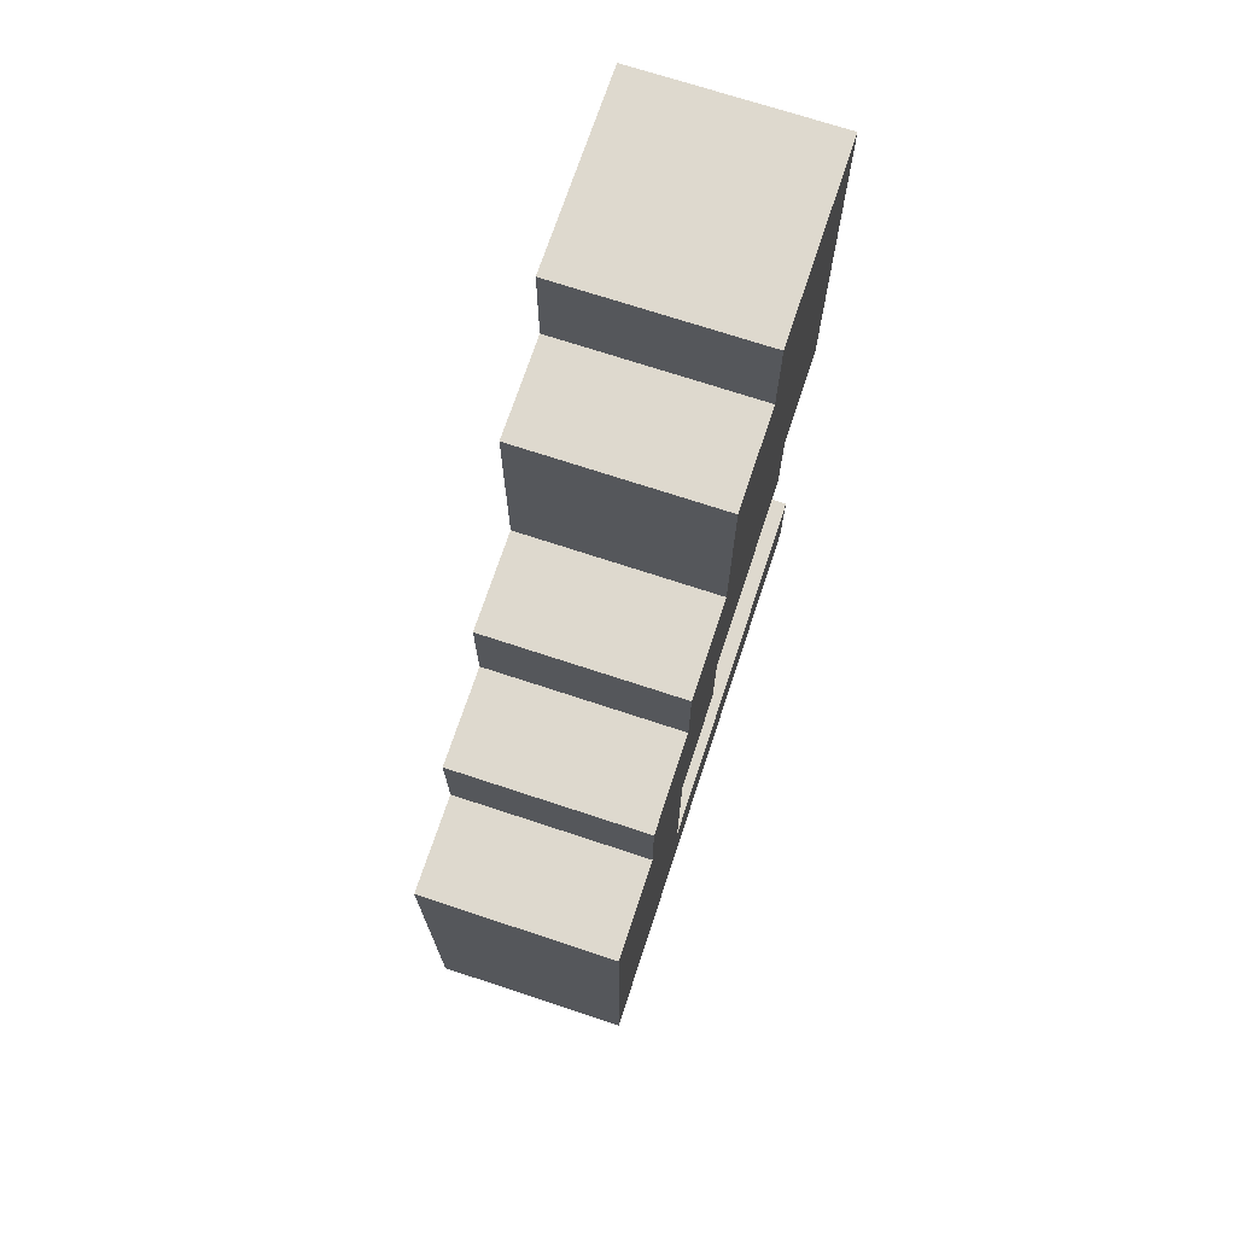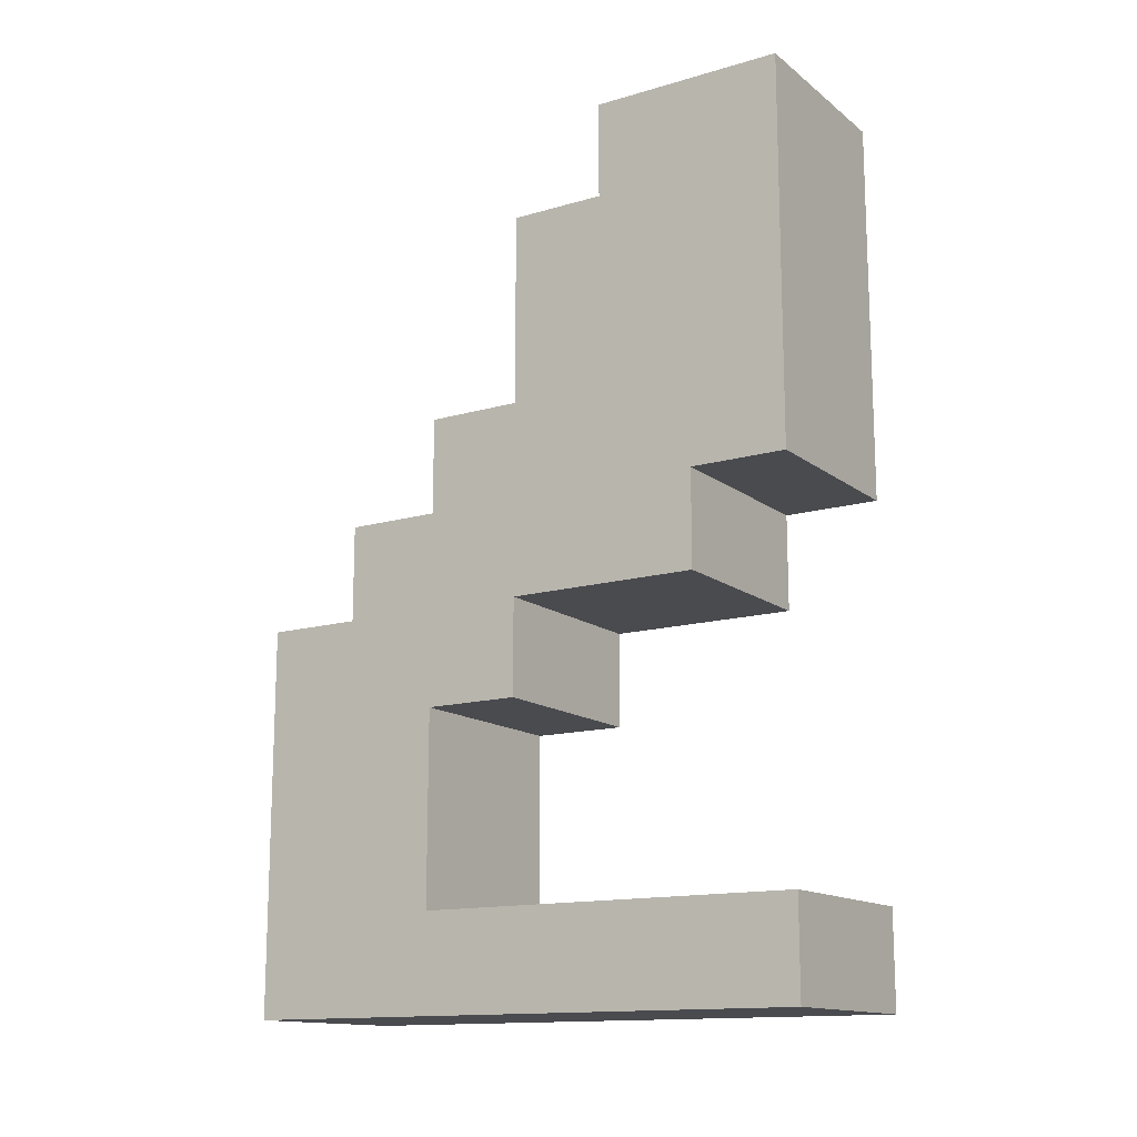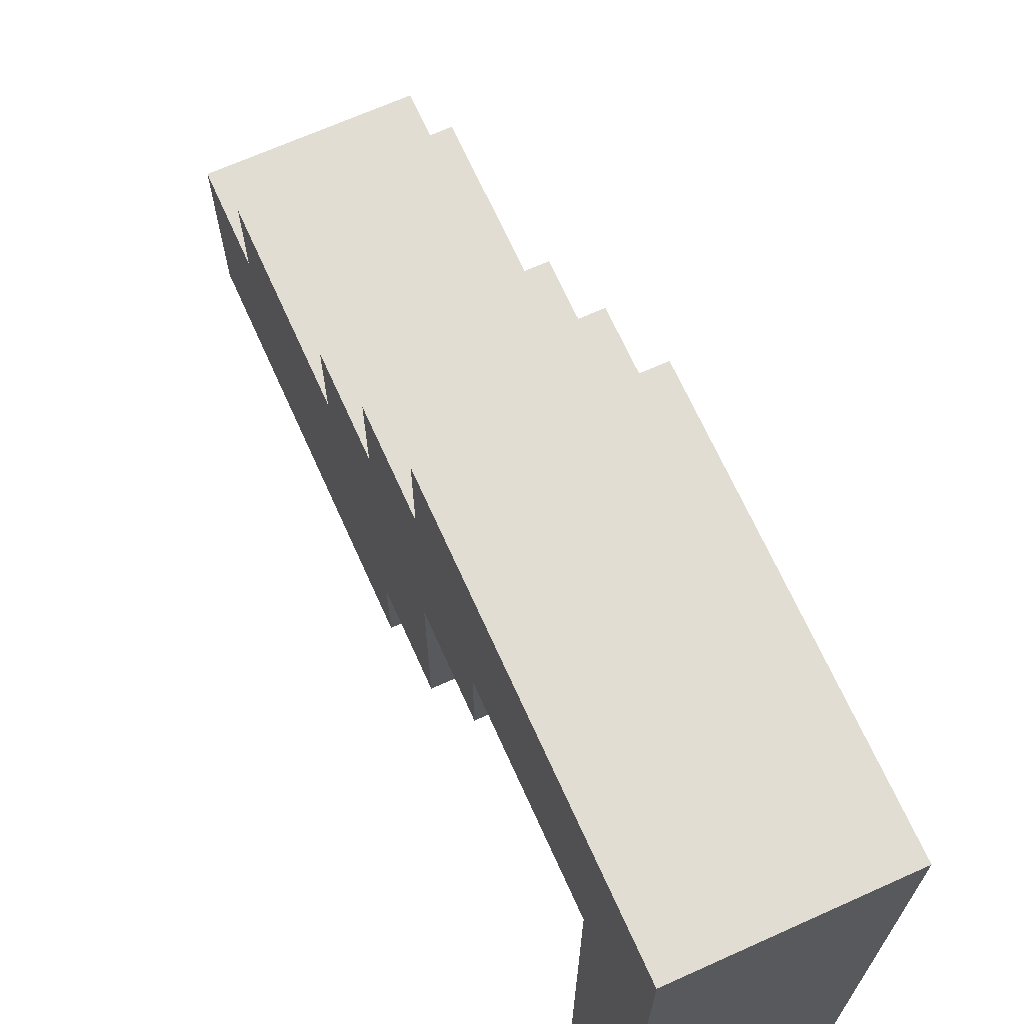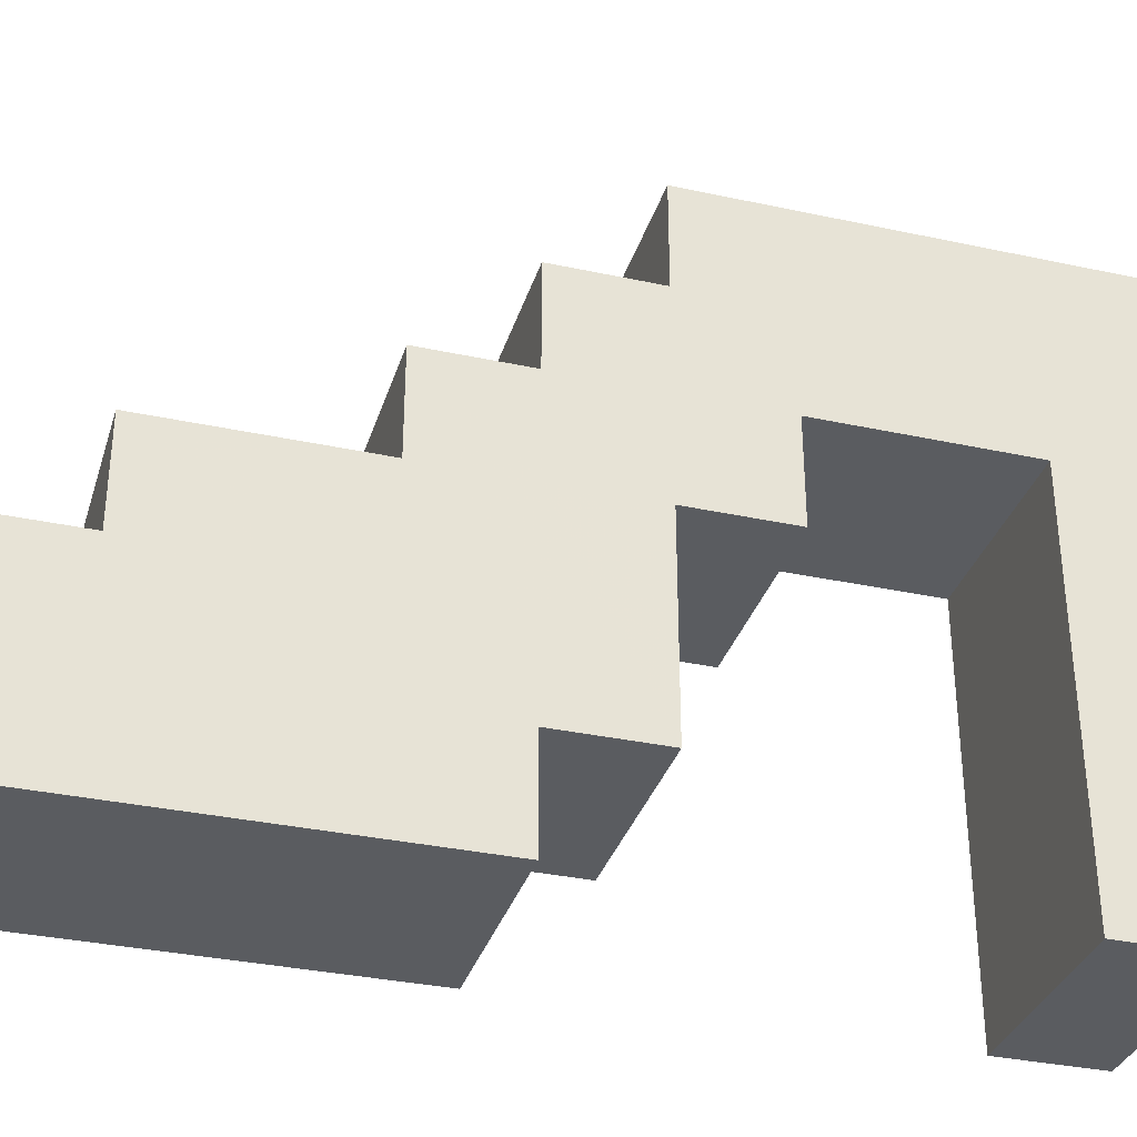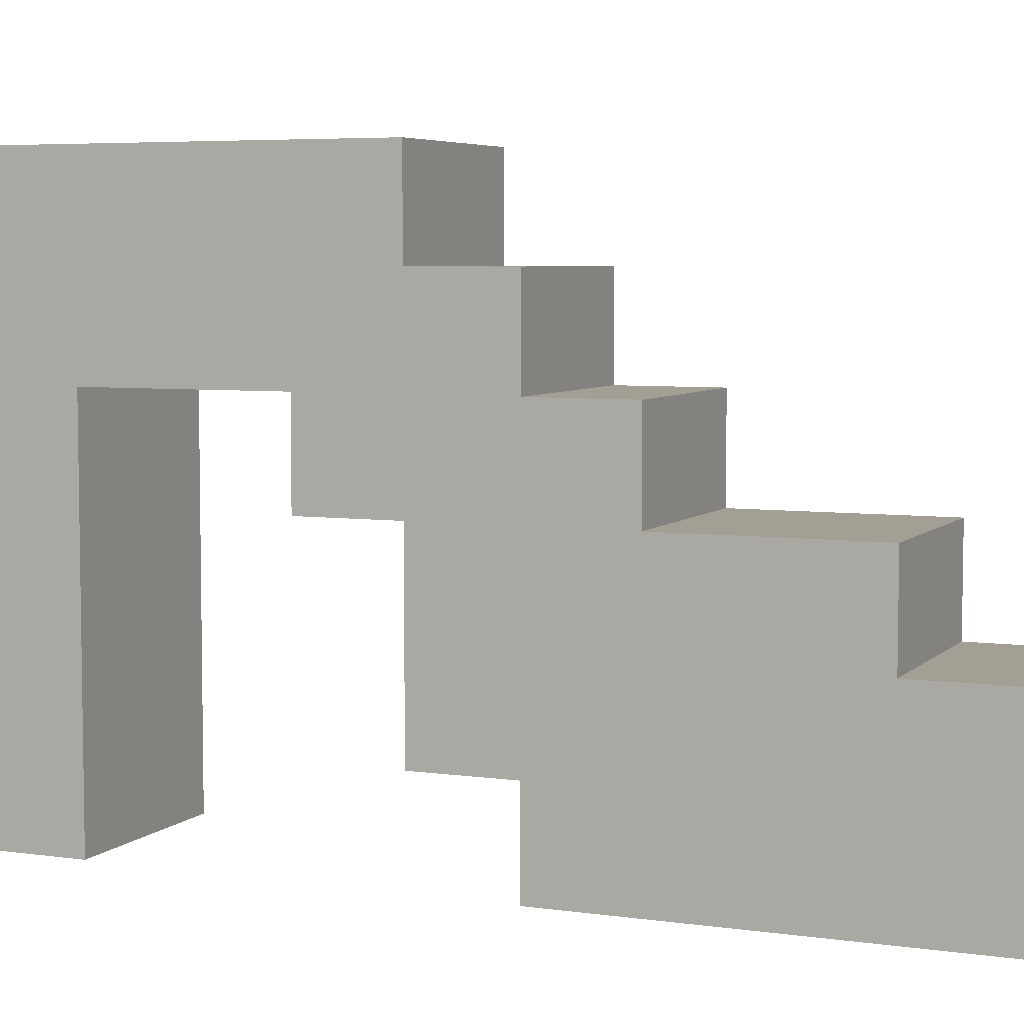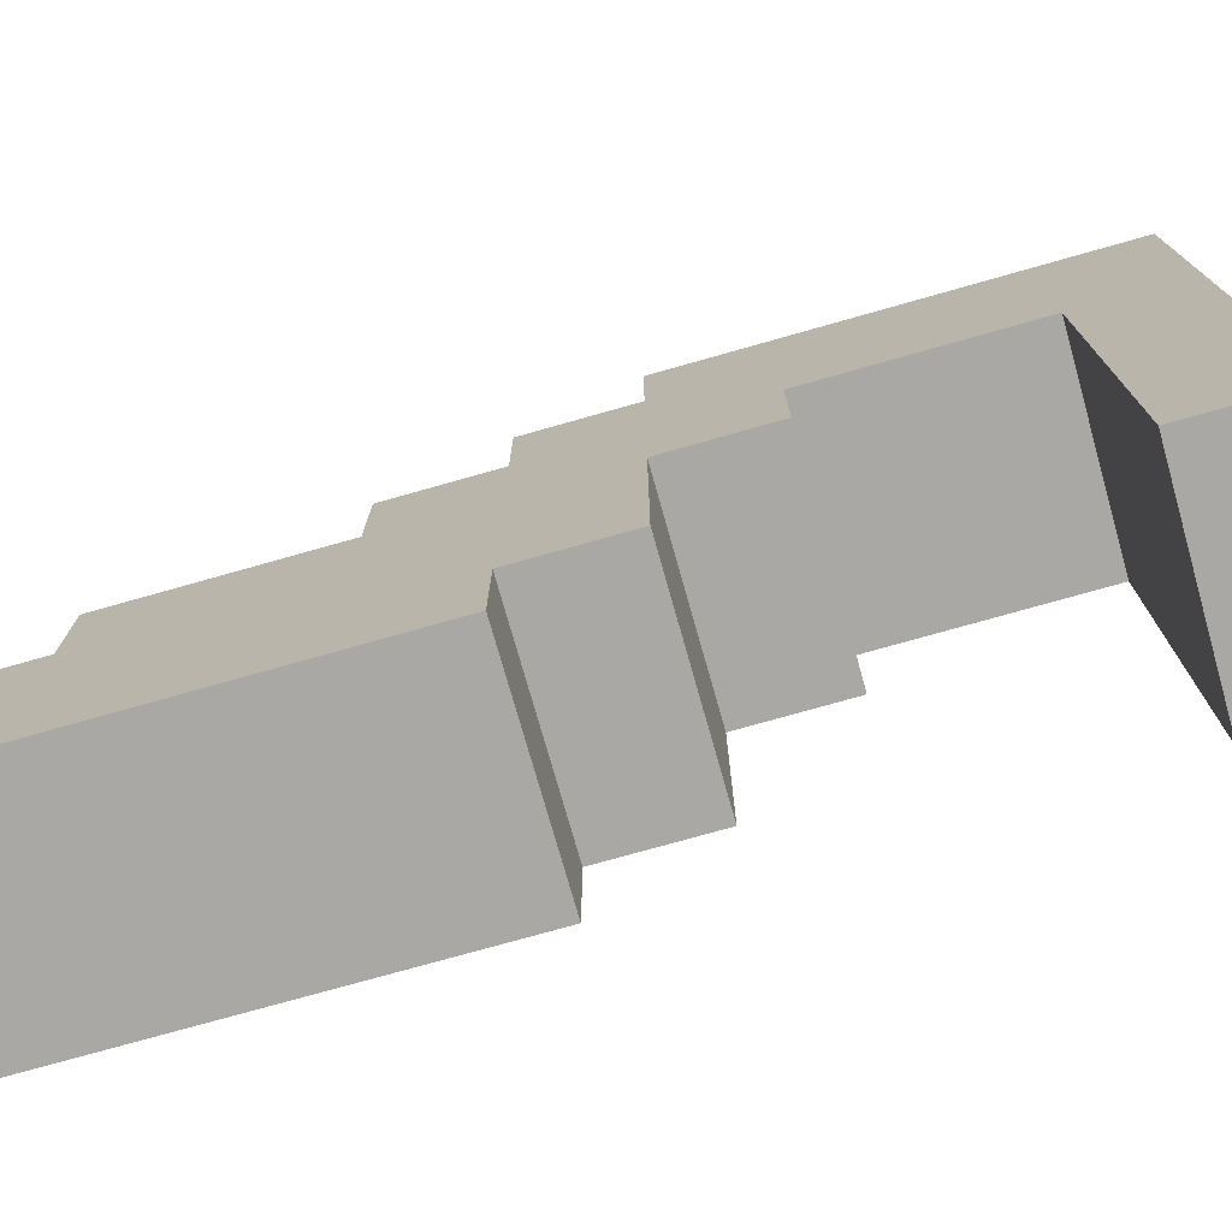
<metadata>
{"format":"obj","ext":"obj","renderer":"f3d","projection":"perspective","resolution":1024,"background":"white","views":[{"elev":71.4,"azim":-161.7,"up":"+Z"},{"elev":-14.3,"azim":-57.5,"up":"+Z"},{"elev":68.2,"azim":155.8,"up":"+Y"},{"elev":-33.7,"azim":73.6,"up":"+Y"},{"elev":5.6,"azim":-66.8,"up":"+Y"},{"elev":-75.2,"azim":105.8,"up":"+Y"}]}
</metadata>
<code>
o
v 0.5 0 0.8
v 0.5 0 0.4
v 0.5 0 0
v 0.5 0 -0.1
v 0.5 0.1 0.8
v 0.5 0.1 0.4
v 0.5 0.1 0.3
v 0.5 0.2 0.8
v 0.5 0.2 0.7
v 0.5 0.2 0.6
v 0.5 0.2 0.5
v 0.5 0.3 0.7
v 0.5 0.3 0.6
v 0.5 0.3 0.5
v 0.5 0.3 0.4
v 0.5 0.3 0.3
v 0.5 0.3 0.2
v 0.5 0.4 0.5
v 0.5 0.4 0.4
v 0.5 0.4 0.3
v 0.5 0.4 0.2
v 0.5 0.4 0
v 0.5 0.4 -0.1
v 0.5 0.5 0.4
v 0.5 0.5 0.3
v 0.5 0.5 0.2
v 0.5 0.5 0
v 0.5 0.6 0.3
v 0.5 0.6 0.2
v 0.5 0.6 -0.1
v 0.3 0 0.8
v 0.3 0 0.4
v 0.3 0 0
v 0.3 0 -0.1
v 0.3 0.1 0.8
v 0.3 0.1 0.4
v 0.3 0.1 0.3
v 0.3 0.2 0.8
v 0.3 0.2 0.7
v 0.3 0.2 0.6
v 0.3 0.2 0.5
v 0.3 0.3 0.7
v 0.3 0.3 0.6
v 0.3 0.3 0.5
v 0.3 0.3 0.4
v 0.3 0.3 0.3
v 0.3 0.3 0.2
v 0.3 0.4 0.5
v 0.3 0.4 0.4
v 0.3 0.4 0.3
v 0.3 0.4 0.2
v 0.3 0.4 0
v 0.3 0.5 0.4
v 0.3 0.5 0.3
v 0.3 0.5 0.2
v 0.3 0.5 -0.1
v 0.3 0.6 0.3
v 0.3 0.6 0.2
v 0.3 0.6 -0.1
v 0.5 0 0.8
v 0.5 0.1 0.8
v 0.5 0.2 0.8
v 0.3 0 0.8
v 0.3 0.1 0.8
v 0.3 0.2 0.8
v 0.5 0.2 0.7
v 0.5 0.3 0.7
v 0.3 0.2 0.7
v 0.3 0.3 0.7
v 0.5 0.3 0.5
v 0.5 0.4 0.5
v 0.4 0.3 0.5
v 0.4 0.4 0.5
v 0.3 0.3 0.5
v 0.3 0.4 0.5
v 0.5 0.4 0.4
v 0.5 0.5 0.4
v 0.4 0.4 0.4
v 0.4 0.5 0.4
v 0.3 0.4 0.4
v 0.3 0.5 0.4
v 0.5 0.5 0.3
v 0.5 0.6 0.3
v 0.4 0.5 0.3
v 0.3 0.5 0.3
v 0.3 0.6 0.3
v 0.5 0 0
v 0.5 0.4 0
v 0.3 0 0
v 0.3 0.4 0
v 0.5 0 0.4
v 0.5 0.1 0.4
v 0.3 0 0.4
v 0.3 0.1 0.4
v 0.5 0.1 0.3
v 0.5 0.3 0.3
v 0.3 0.1 0.3
v 0.3 0.3 0.3
v 0.5 0.3 0.2
v 0.5 0.4 0.2
v 0.3 0.3 0.2
v 0.3 0.4 0.2
v 0.5 0 -0.1
v 0.5 0.4 -0.1
v 0.5 0.6 -0.1
v 0.4 0.4 -0.1
v 0.4 0.5 -0.1
v 0.3 0 -0.1
v 0.3 0.5 -0.1
v 0.3 0.6 -0.1
v 0.5 0 0.8
v 0.3 0 0.8
v 0.5 0 0.4
v 0.3 0 0.4
v 0.5 0 0
v 0.3 0 0
v 0.5 0 -0.1
v 0.3 0 -0.1
v 0.5 0.1 0.4
v 0.3 0.1 0.4
v 0.5 0.1 0.3
v 0.3 0.1 0.3
v 0.5 0.3 0.3
v 0.3 0.3 0.3
v 0.5 0.3 0.2
v 0.3 0.3 0.2
v 0.5 0.4 0.2
v 0.3 0.4 0.2
v 0.5 0.4 0
v 0.3 0.4 0
v 0.5 0.2 0.8
v 0.3 0.2 0.8
v 0.5 0.2 0.7
v 0.3 0.2 0.7
v 0.5 0.3 0.7
v 0.3 0.3 0.7
v 0.5 0.3 0.6
v 0.3 0.3 0.6
v 0.5 0.3 0.5
v 0.4 0.3 0.5
v 0.3 0.3 0.5
v 0.5 0.4 0.5
v 0.4 0.4 0.5
v 0.3 0.4 0.5
v 0.5 0.4 0.4
v 0.4 0.4 0.4
v 0.3 0.4 0.4
v 0.5 0.5 0.4
v 0.4 0.5 0.4
v 0.3 0.5 0.4
v 0.5 0.5 0.3
v 0.4 0.5 0.3
v 0.3 0.5 0.3
v 0.5 0.6 0.3
v 0.3 0.6 0.3
v 0.5 0.6 0.2
v 0.3 0.6 0.2
v 0.5 0.6 -0.1
v 0.3 0.6 -0.1
f 1 2 5
f 5 2 6
f 5 6 8
f 8 6 9
f 9 6 10
f 10 6 11
f 9 10 12
f 10 11 13
f 12 10 13
f 11 6 14
f 13 11 14
f 6 7 15
f 14 6 15
f 15 7 16
f 14 15 18
f 15 16 19
f 18 15 19
f 16 17 20
f 19 16 20
f 20 17 21
f 3 4 22
f 22 4 23
f 19 20 24
f 20 21 25
f 24 20 25
f 21 22 26
f 25 21 26
f 22 23 27
f 26 22 27
f 25 26 28
f 26 27 29
f 28 26 29
f 27 23 30
f 29 27 30
f 35 32 31
f 36 32 35
f 38 36 35
f 39 36 38
f 40 36 39
f 41 36 40
f 42 40 39
f 43 41 40
f 43 40 42
f 44 36 41
f 44 41 43
f 45 37 36
f 45 36 44
f 46 37 45
f 48 45 44
f 49 46 45
f 49 45 48
f 50 47 46
f 50 46 49
f 51 47 50
f 52 34 33
f 53 50 49
f 54 51 50
f 54 50 53
f 55 52 51
f 55 51 54
f 56 34 52
f 56 52 55
f 57 55 54
f 58 56 55
f 58 55 57
f 59 56 58
f 60 61 63
f 61 62 64
f 63 61 64
f 64 62 65
f 66 67 68
f 68 67 69
f 70 71 72
f 72 71 73
f 72 73 74
f 74 73 75
f 76 77 78
f 78 77 79
f 78 79 80
f 80 79 81
f 82 83 84
f 84 83 85
f 85 83 86
f 87 88 89
f 89 88 90
f 93 92 91
f 94 92 93
f 97 96 95
f 98 96 97
f 101 100 99
f 102 100 101
f 106 104 103
f 106 105 104
f 107 105 106
f 108 106 103
f 108 107 106
f 109 105 107
f 109 107 108
f 110 105 109
f 111 112 113
f 113 112 114
f 115 116 117
f 117 116 118
f 119 120 121
f 121 120 122
f 123 124 125
f 125 124 126
f 127 128 129
f 129 128 130
f 133 132 131
f 134 132 133
f 137 136 135
f 138 136 137
f 139 138 137
f 140 138 139
f 141 138 140
f 145 143 142
f 146 144 143
f 146 143 145
f 147 144 146
f 151 149 148
f 152 150 149
f 152 149 151
f 153 150 152
f 156 155 154
f 157 155 156
f 158 157 156
f 159 157 158

</code>
